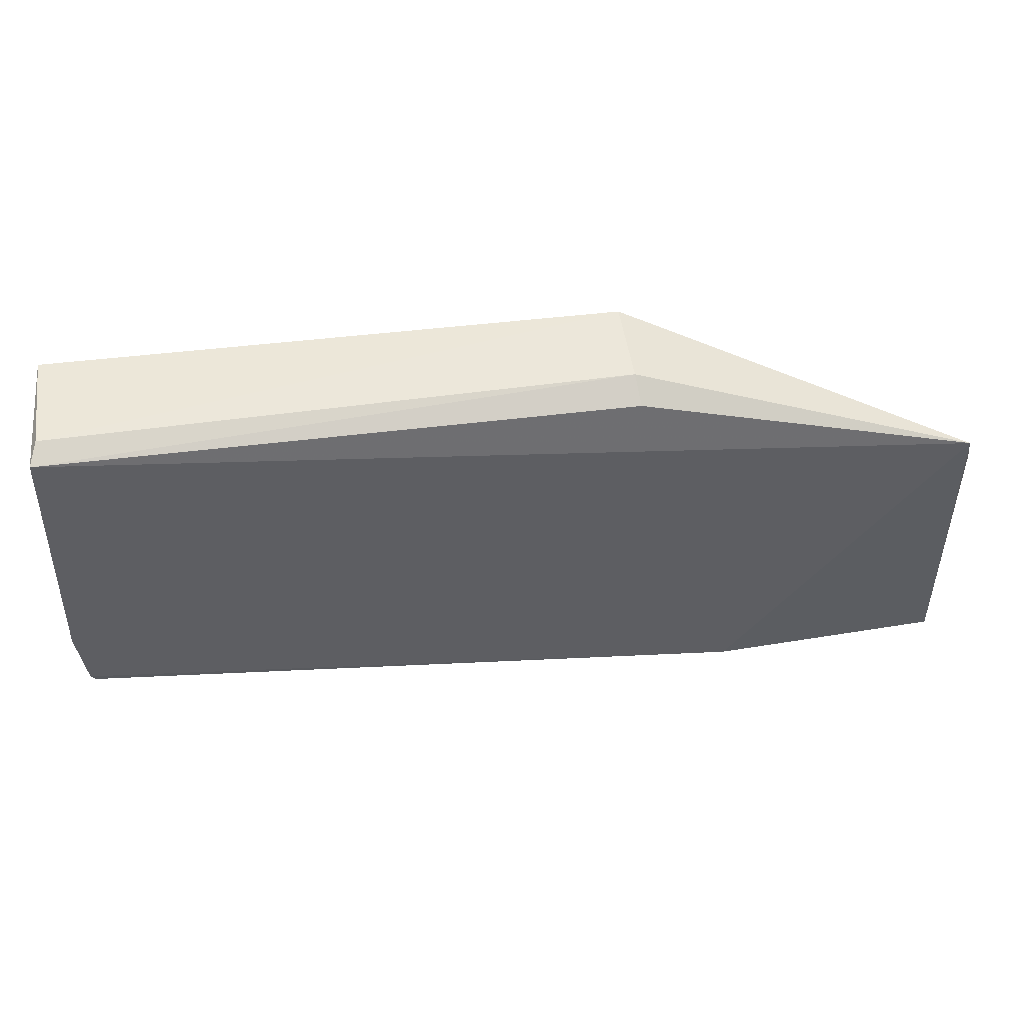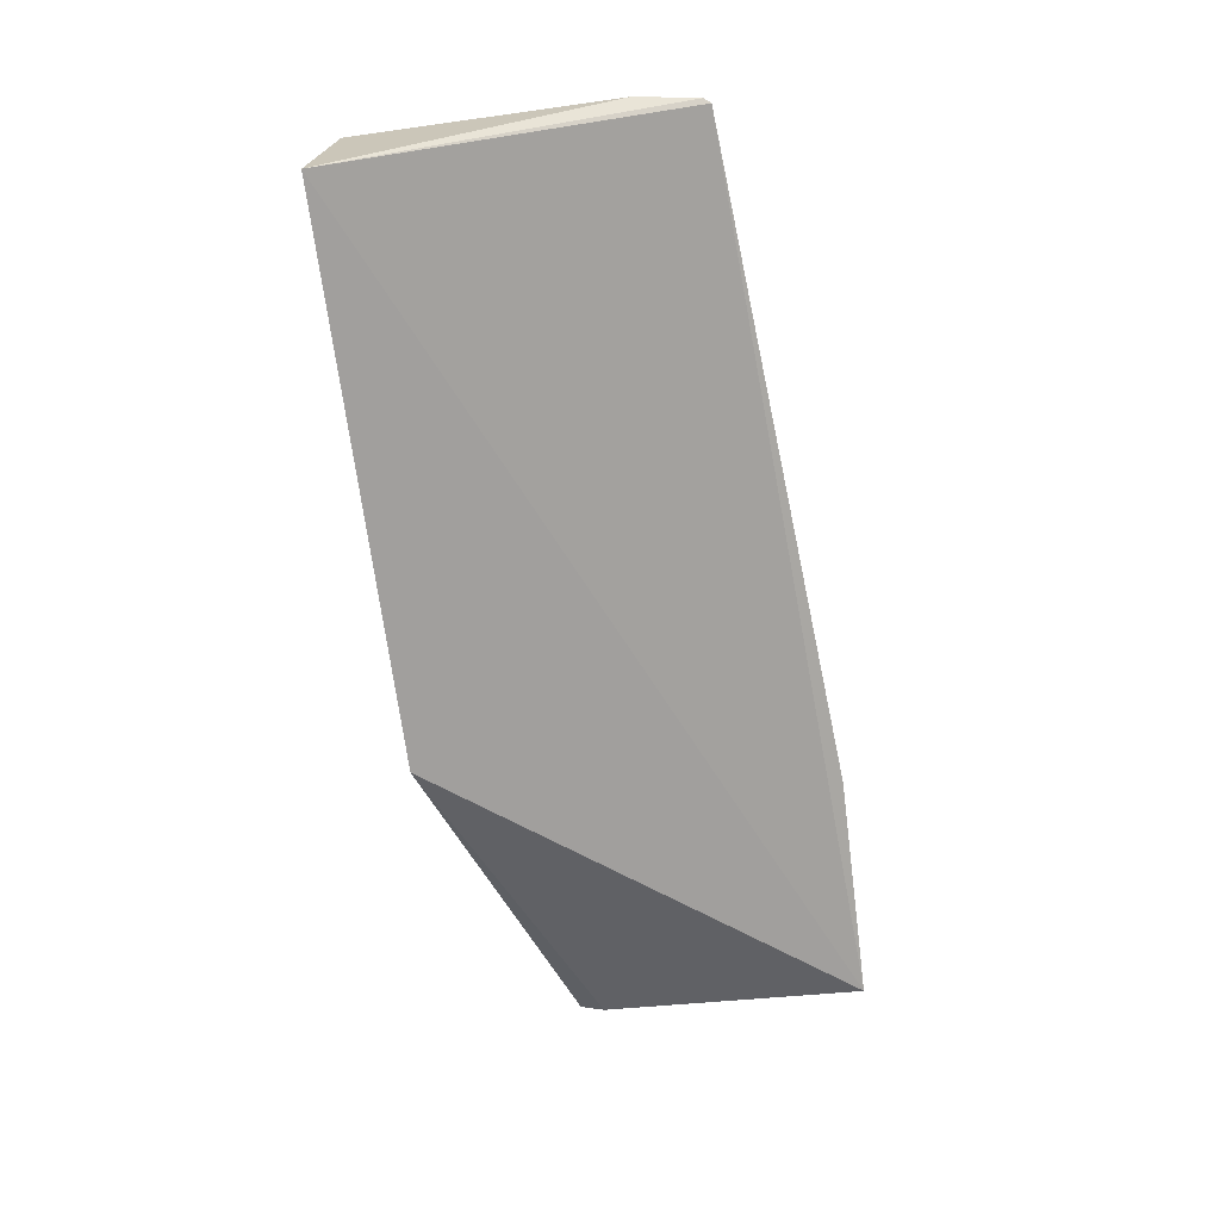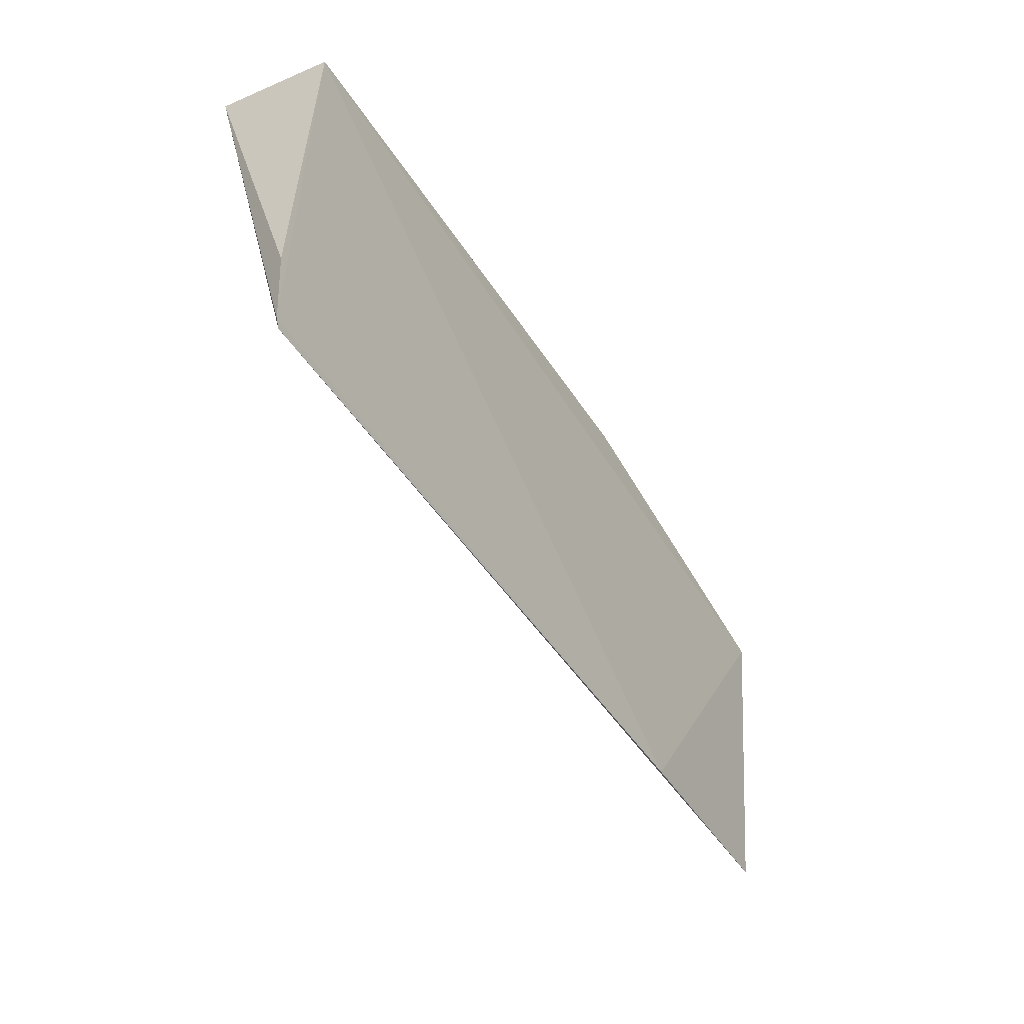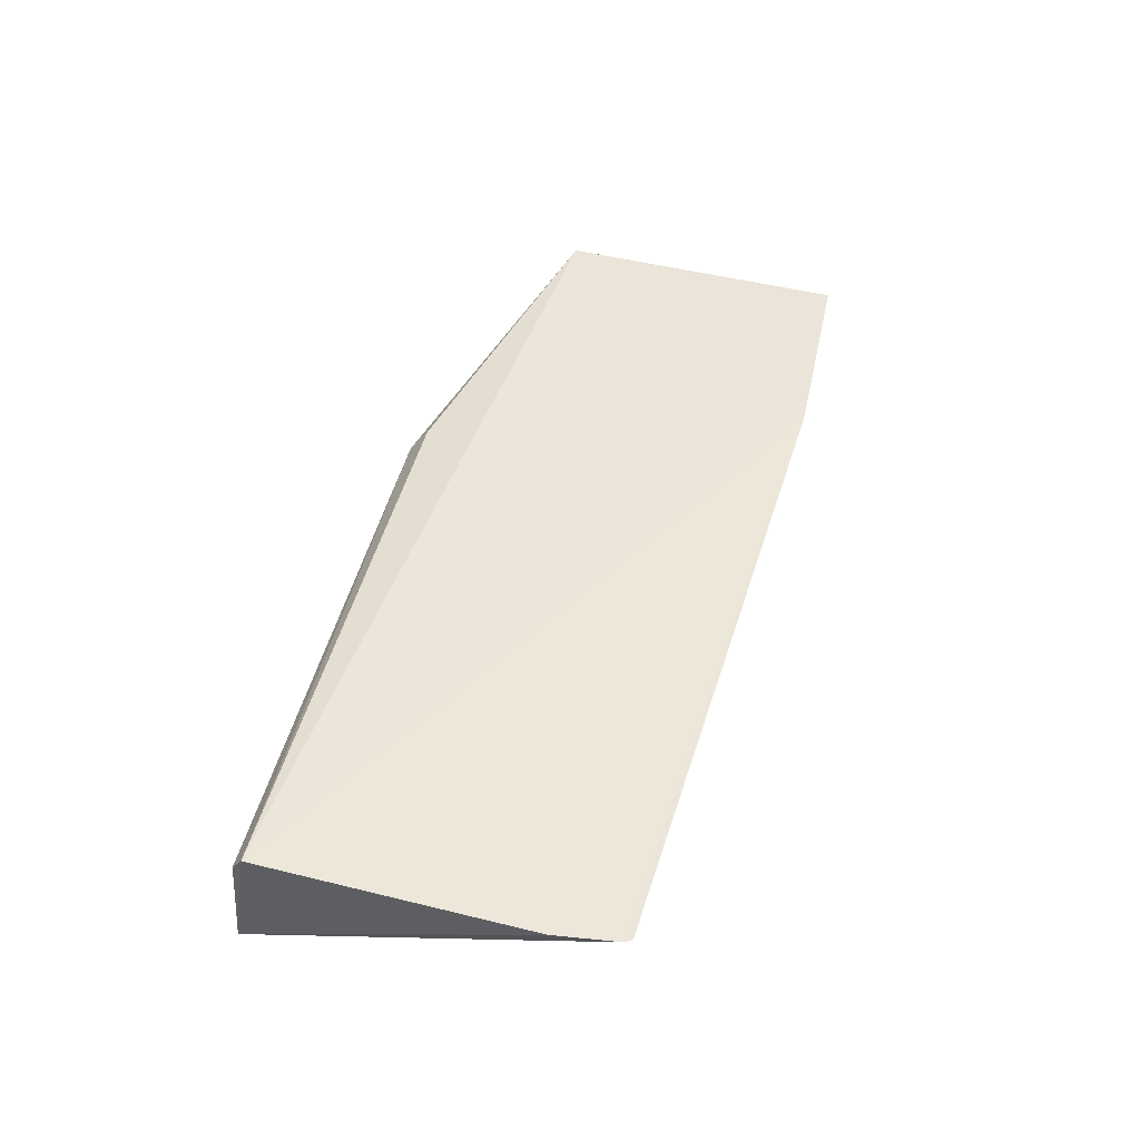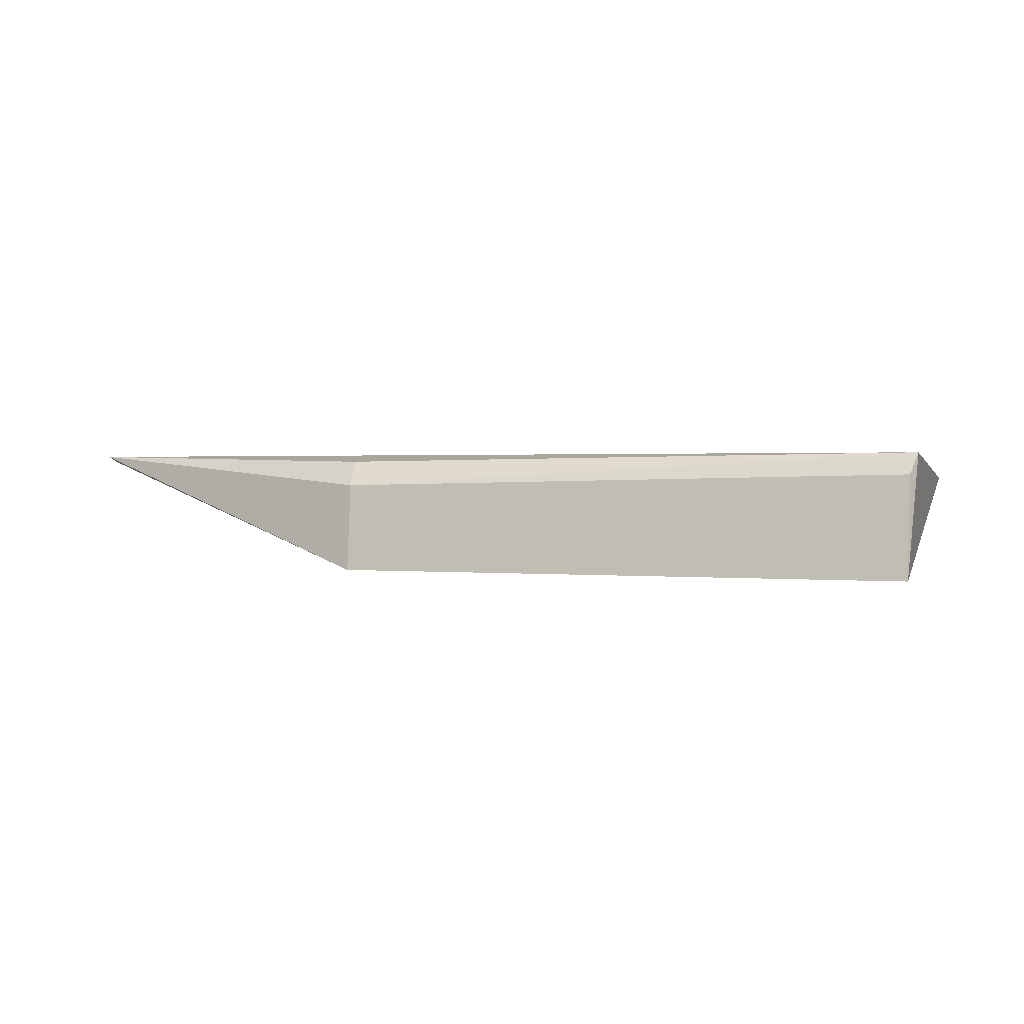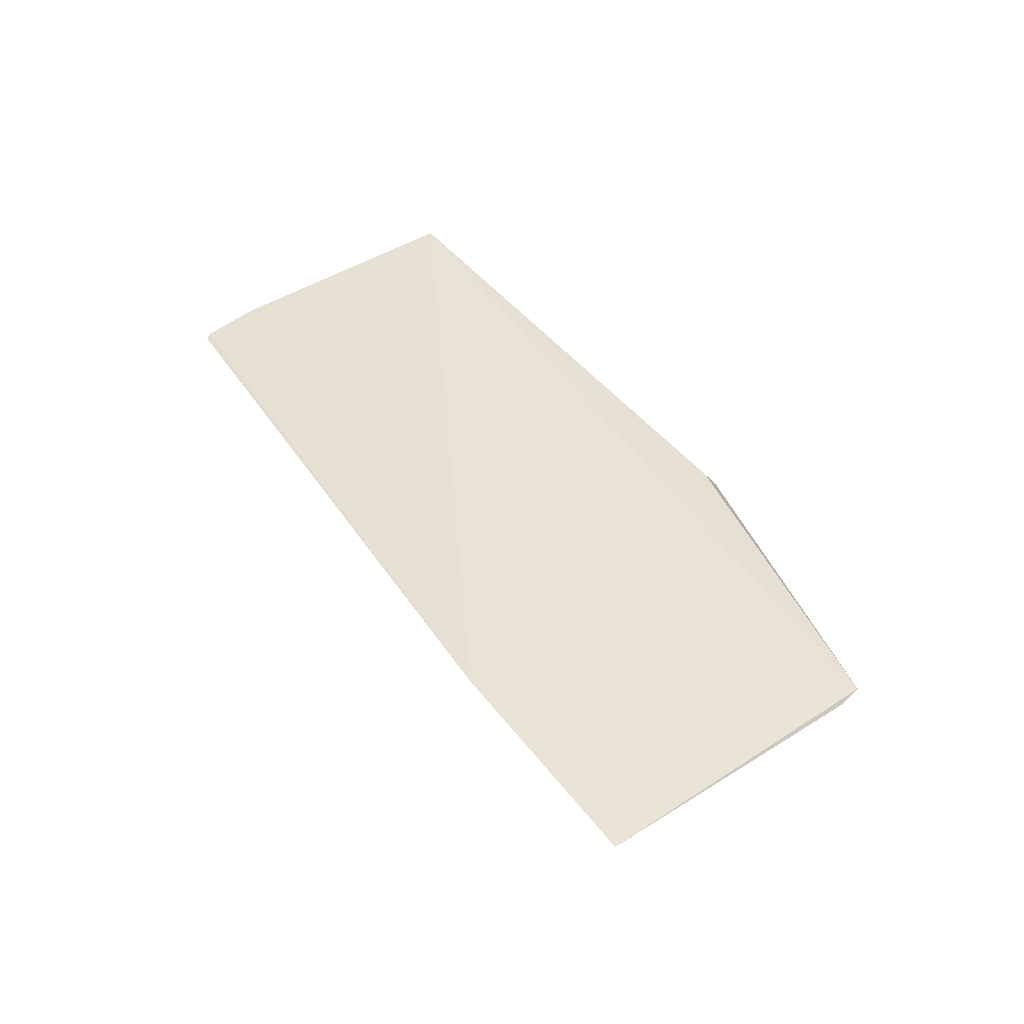
<metadata>
{"format":"obj","ext":"obj","renderer":"f3d","projection":"perspective","resolution":1024,"background":"white","views":[{"elev":44.7,"azim":-8.7,"up":"+Y"},{"elev":-70.2,"azim":-82.5,"up":"+Z"},{"elev":-40.6,"azim":-60.6,"up":"+Y"},{"elev":44.3,"azim":-77.9,"up":"+Z"},{"elev":0.4,"azim":-163.1,"up":"+Z"},{"elev":41.7,"azim":55.7,"up":"+Z"}]}
</metadata>
<code>
v 0.02005 0.1101 0.01428
v 0.02044 0.09154 0.01283
v -0.001448 0.1173 0.006616
v -0.03713 0.1172 0.00634
v -0.0379 0.09929 0.01269
v -0.03763 0.116 0.01402
v 0.02029 0.1086 0.01396
v -0.037 0.09493 0.01232
v -0.001477 0.1168 0.01212
v 0.005715 0.09147 0.01337
v -0.03733 0.09535 0.01241
v -0.001324 0.1156 0.01369
v -0.0372 0.1167 0.01269
f 3 2 4
f 6 4 5
f 7 1 2
f 7 2 3
f 7 3 1
f 8 4 2
f 9 1 3
f 10 2 1
f 10 1 6
f 10 8 2
f 11 5 4
f 11 4 8
f 11 8 10
f 11 10 6
f 11 6 5
f 12 9 6
f 12 6 1
f 12 1 9
f 13 9 3
f 13 3 4
f 13 4 6
f 13 6 9

</code>
